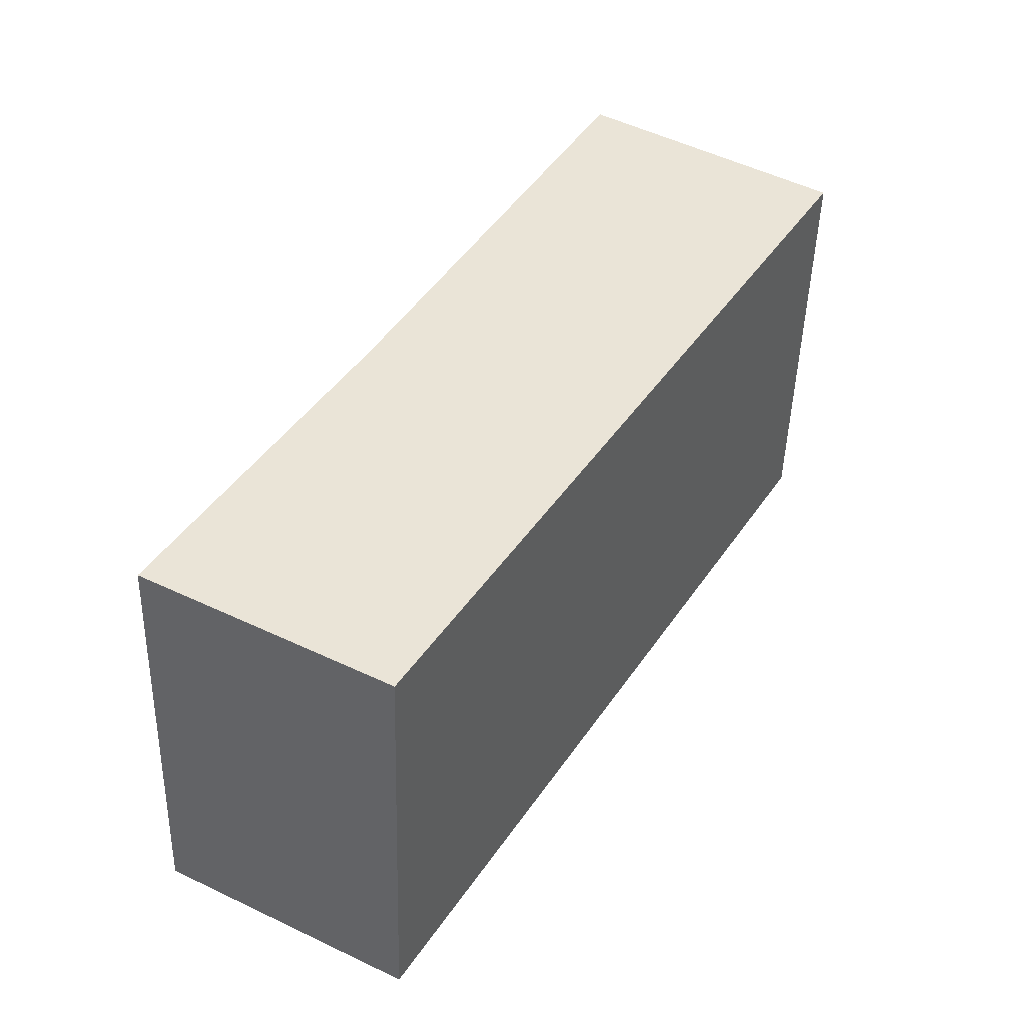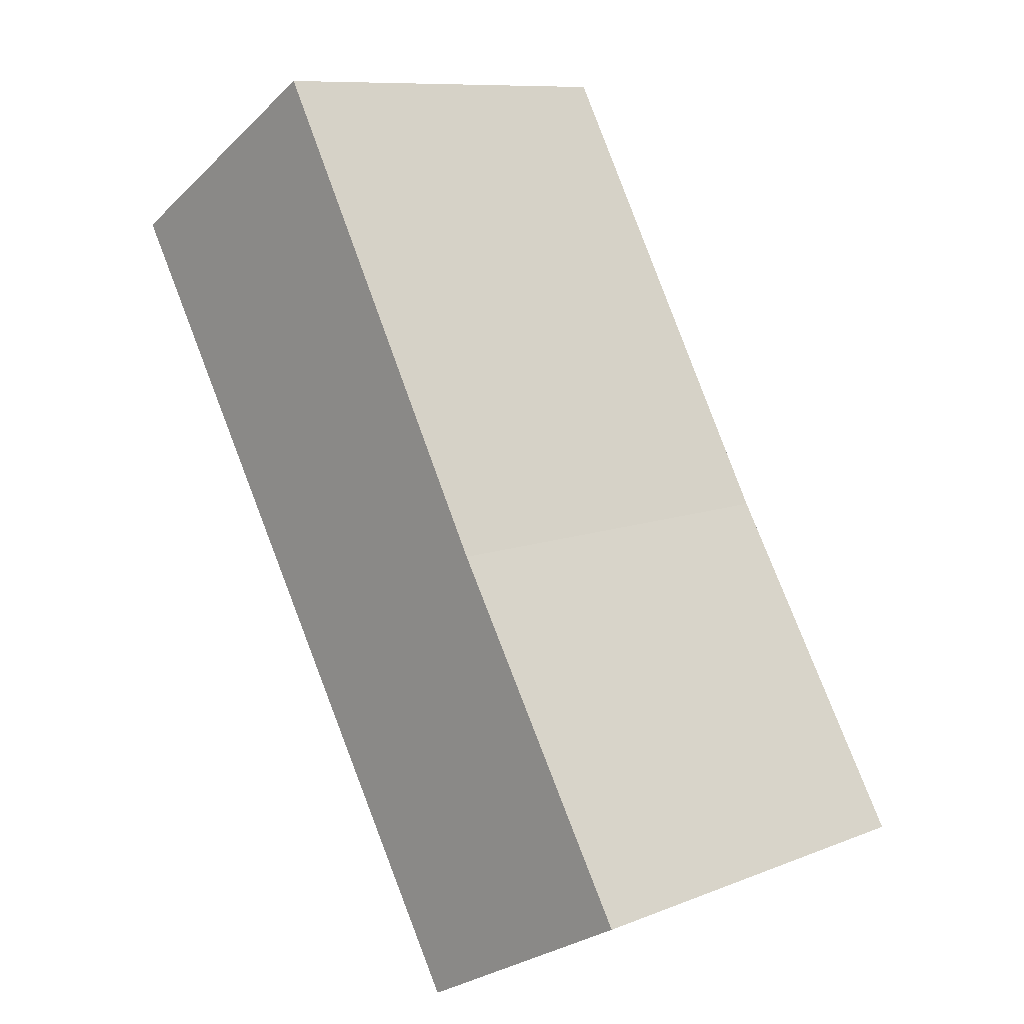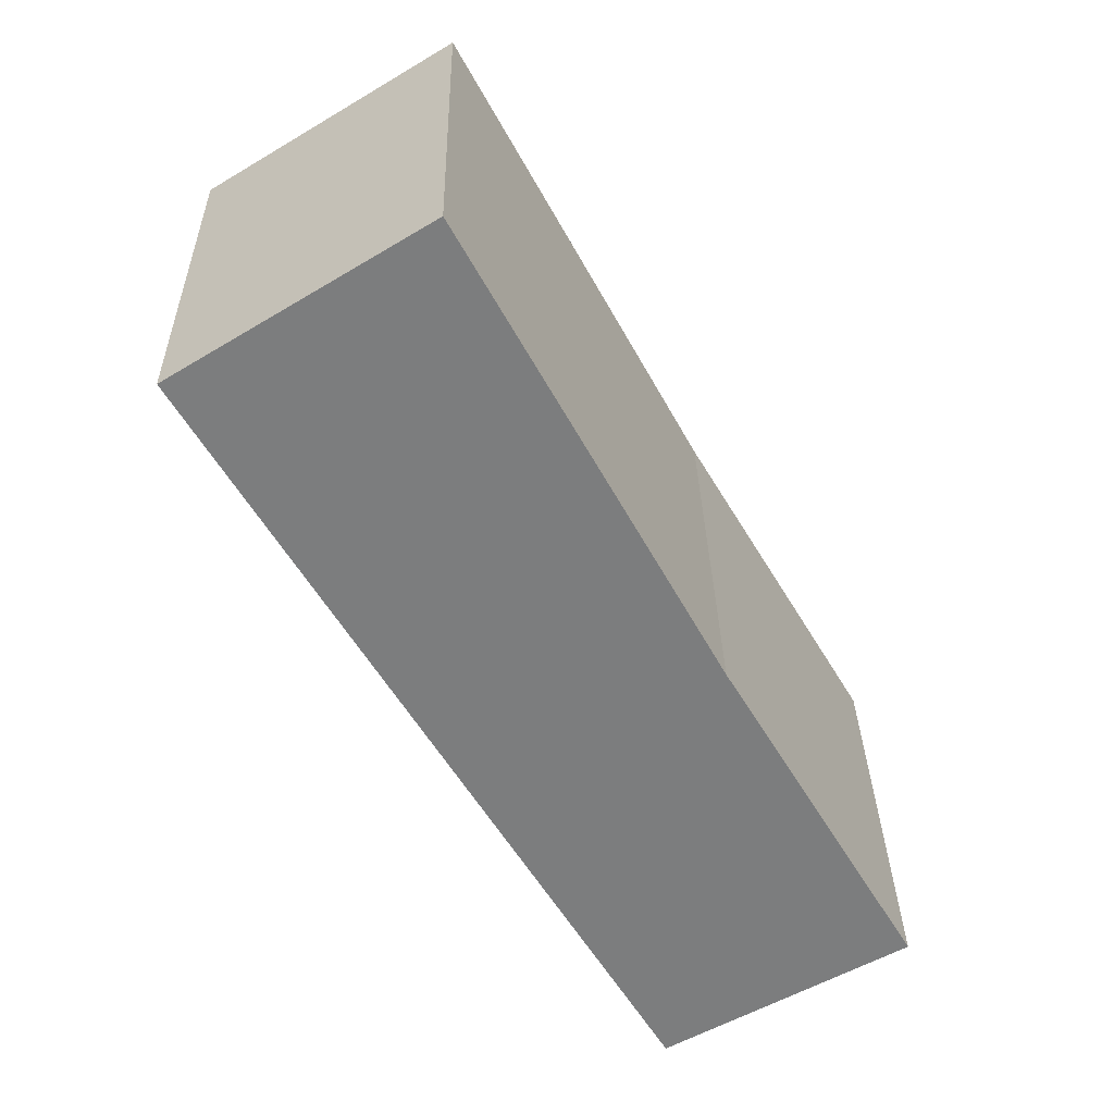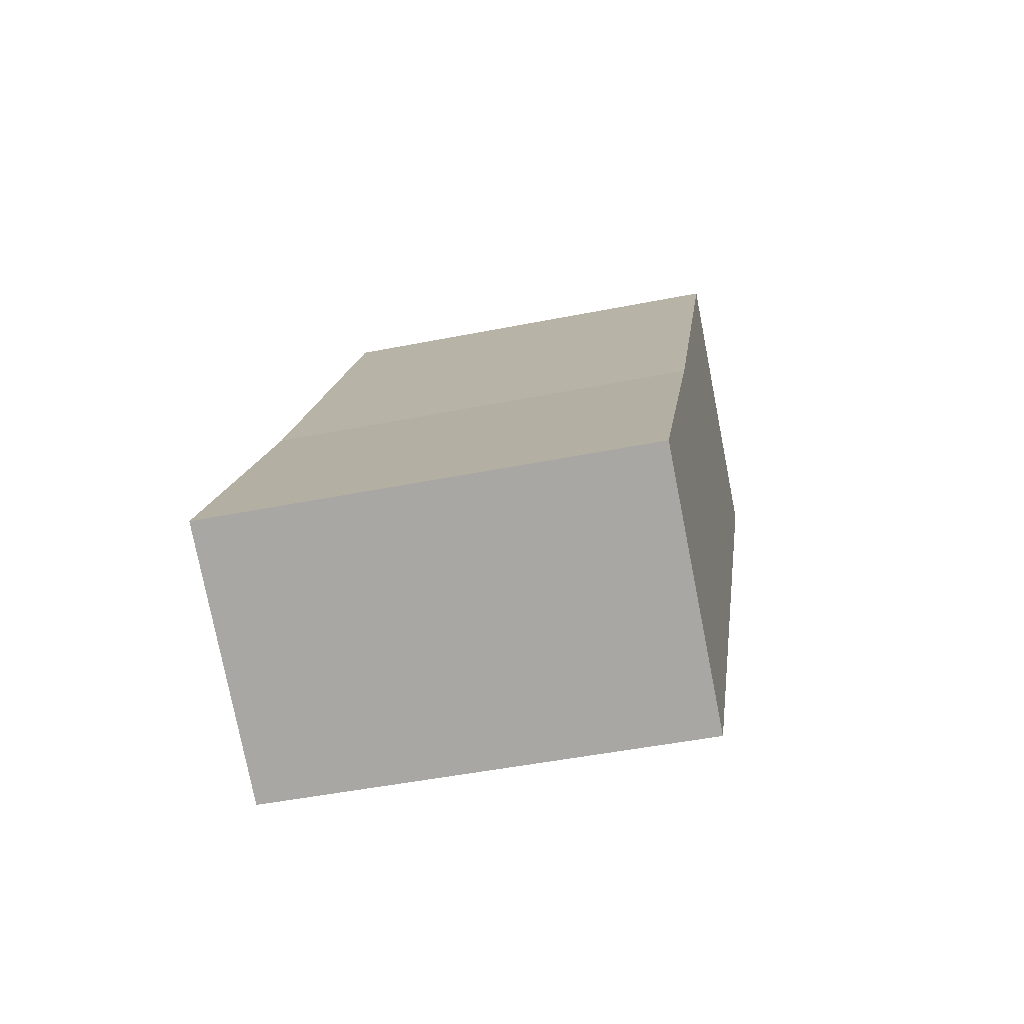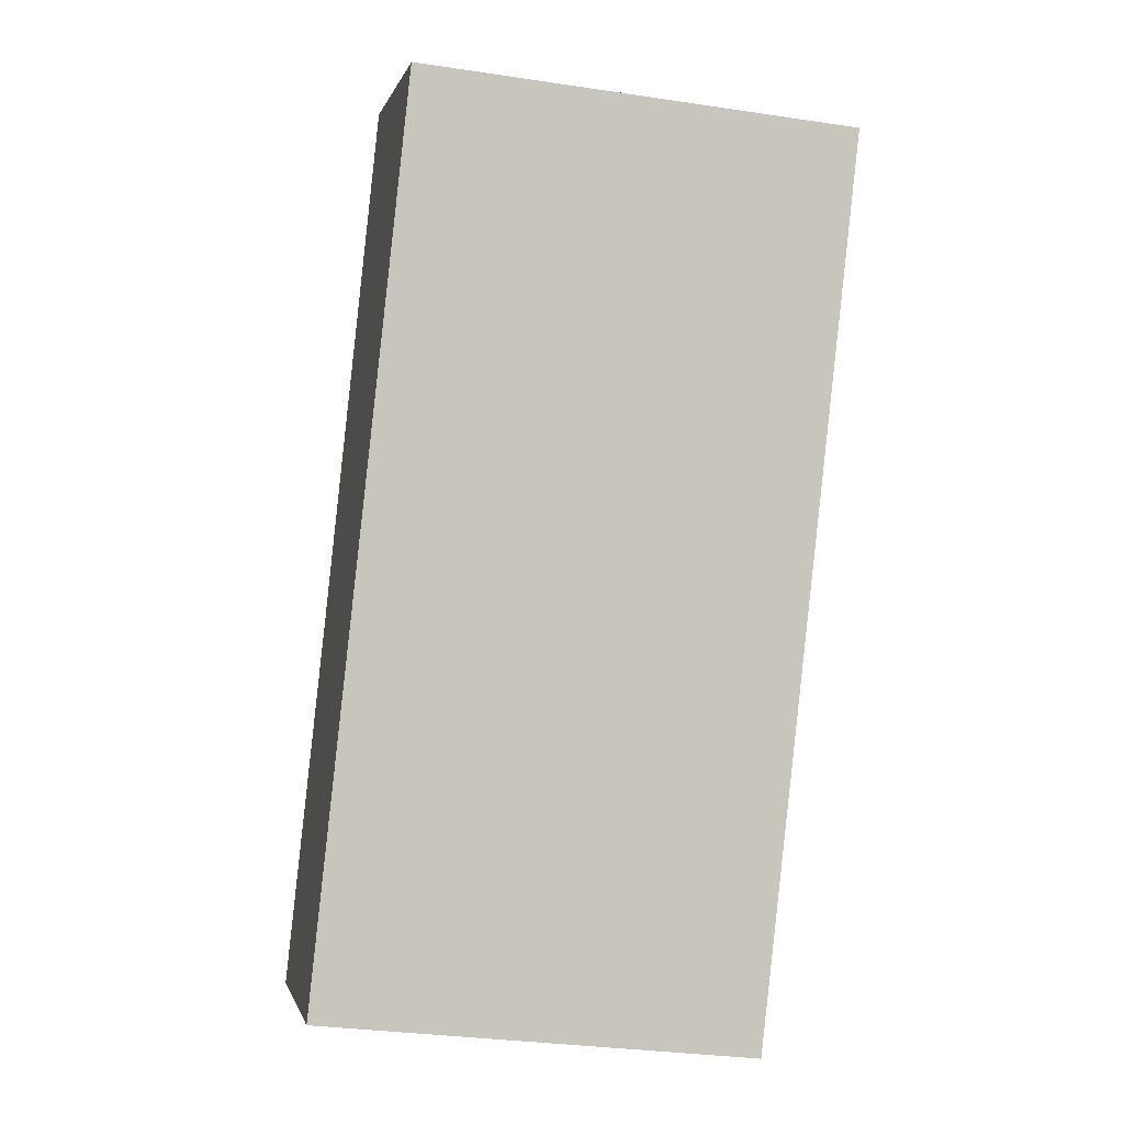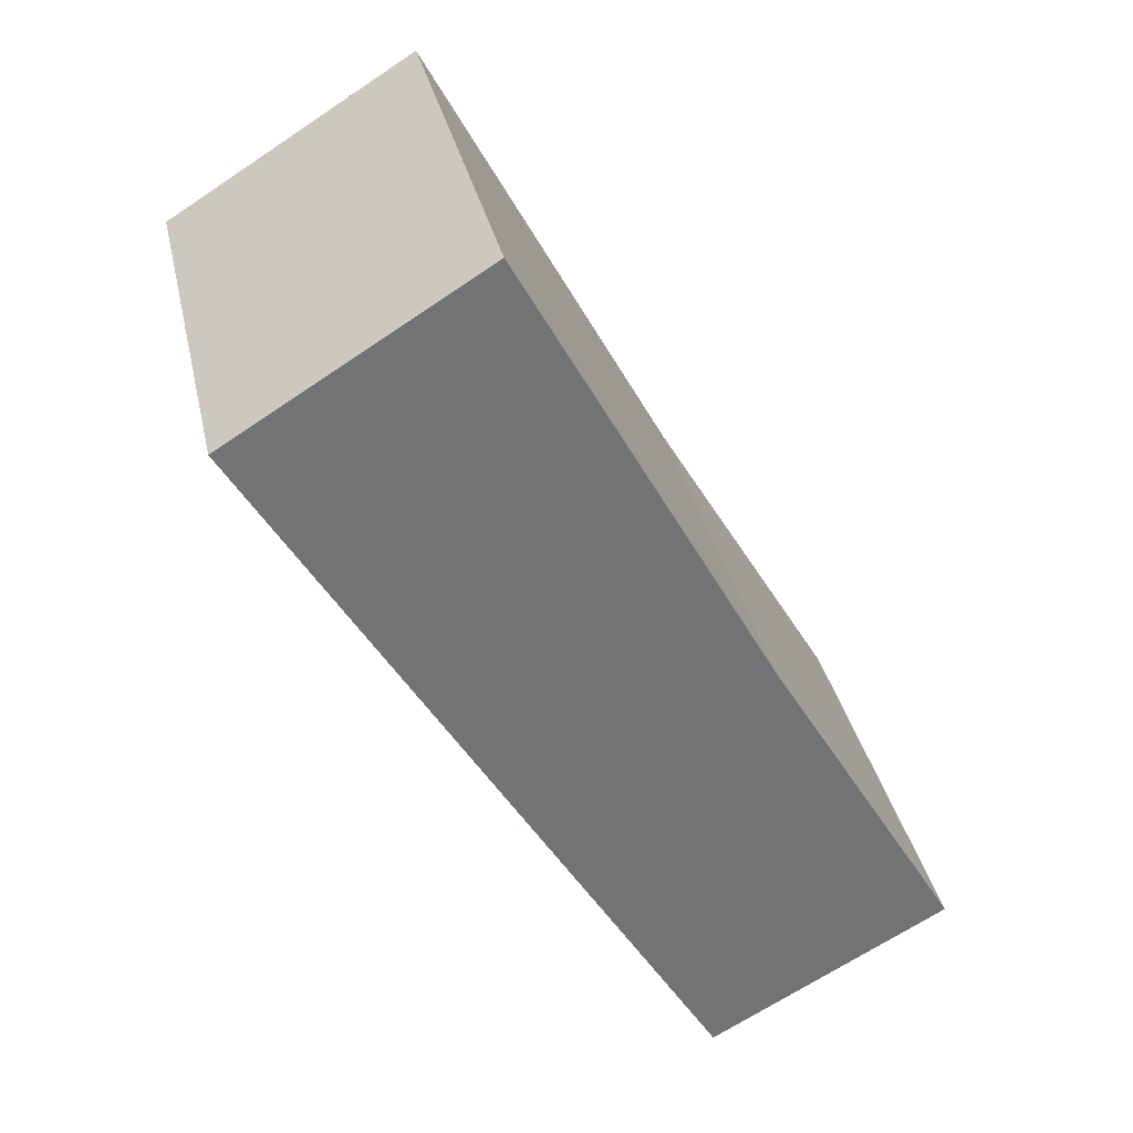
<metadata>
{"format":"obj","ext":"obj","renderer":"f3d","projection":"perspective","resolution":1024,"background":"white","views":[{"elev":-47.2,"azim":-1.5,"up":"+Z"},{"elev":9.9,"azim":-135.2,"up":"+Z"},{"elev":31.1,"azim":178.9,"up":"+Z"},{"elev":-47.4,"azim":-77.3,"up":"+Z"},{"elev":-31.1,"azim":77.9,"up":"+Z"},{"elev":34.6,"azim":167.7,"up":"+Z"}]}
</metadata>
<code>
v  3.529 2.203 3.235
v  0.987 2.203 1.677
v  2.264 2.203 4.011
v  1.217 2.203 -0.67
v  0 2.203 1.349e-16
v  0 0 0
v  0.987 -1.027e-16 1.677
v  2.264 -2.456e-16 4.011
v  3.529 -1.981e-16 3.235
v  1.217 4.103e-17 -0.67
g defaultobject
f 1 2 3
f 2 1 4
f 2 4 5
f 6 2 5
f 2 6 7
f 7 3 2
f 3 7 8
f 8 1 3
f 1 8 9
f 9 4 1
f 4 9 10
f 10 5 4
f 5 10 6
f 7 9 8
f 9 7 10
f 10 7 6

</code>
